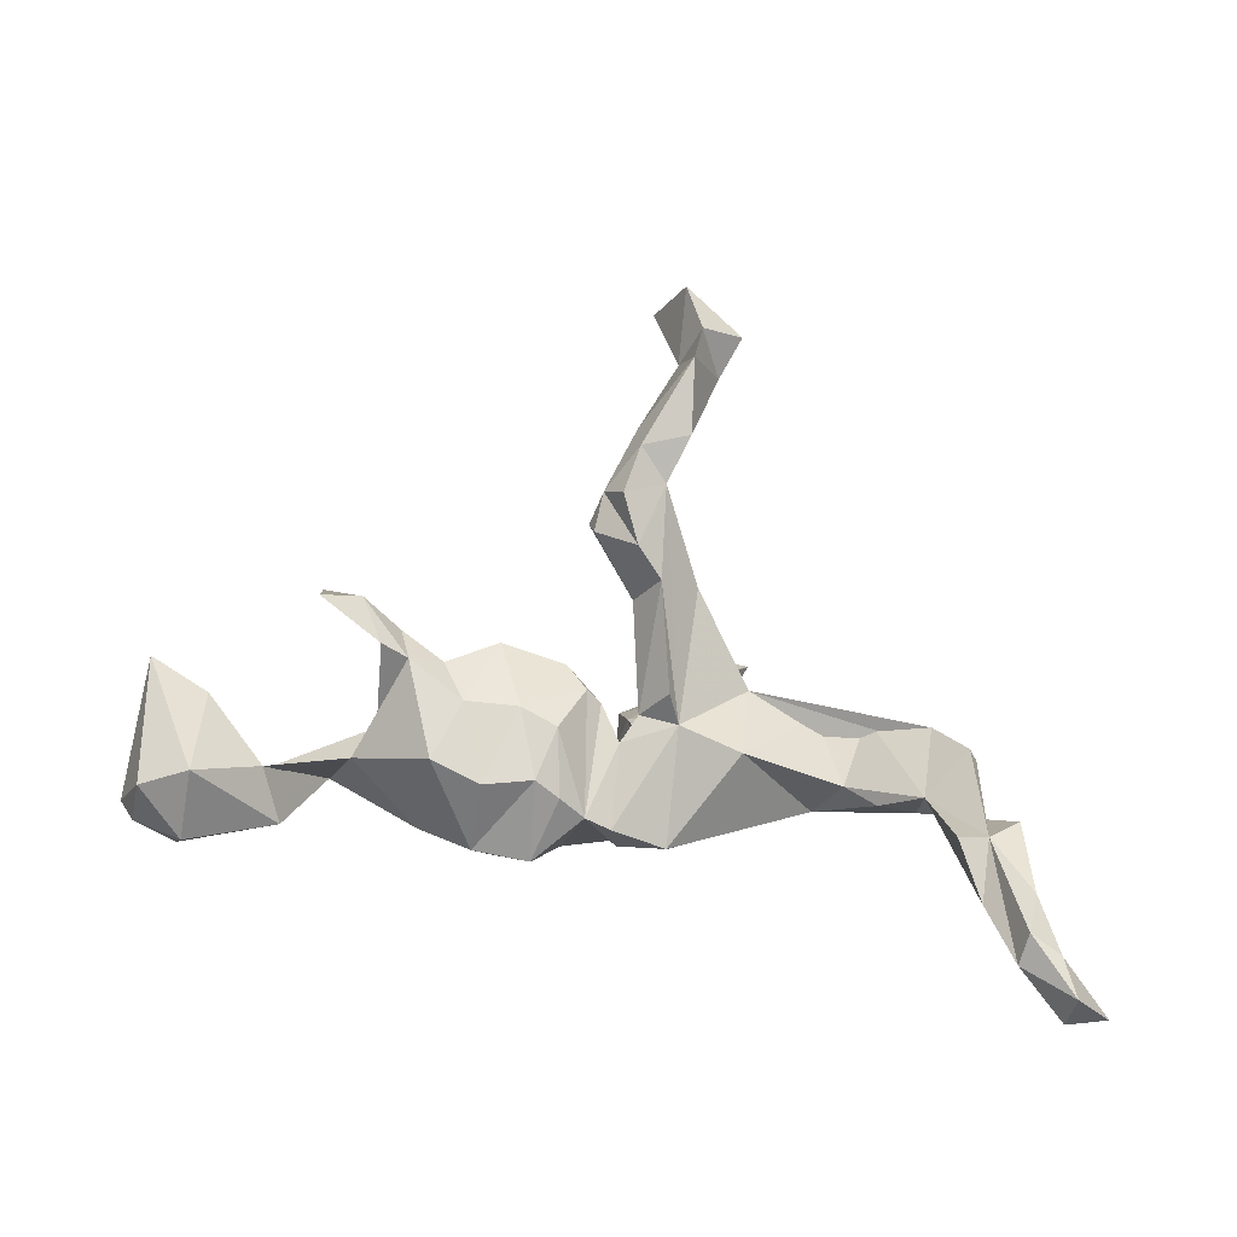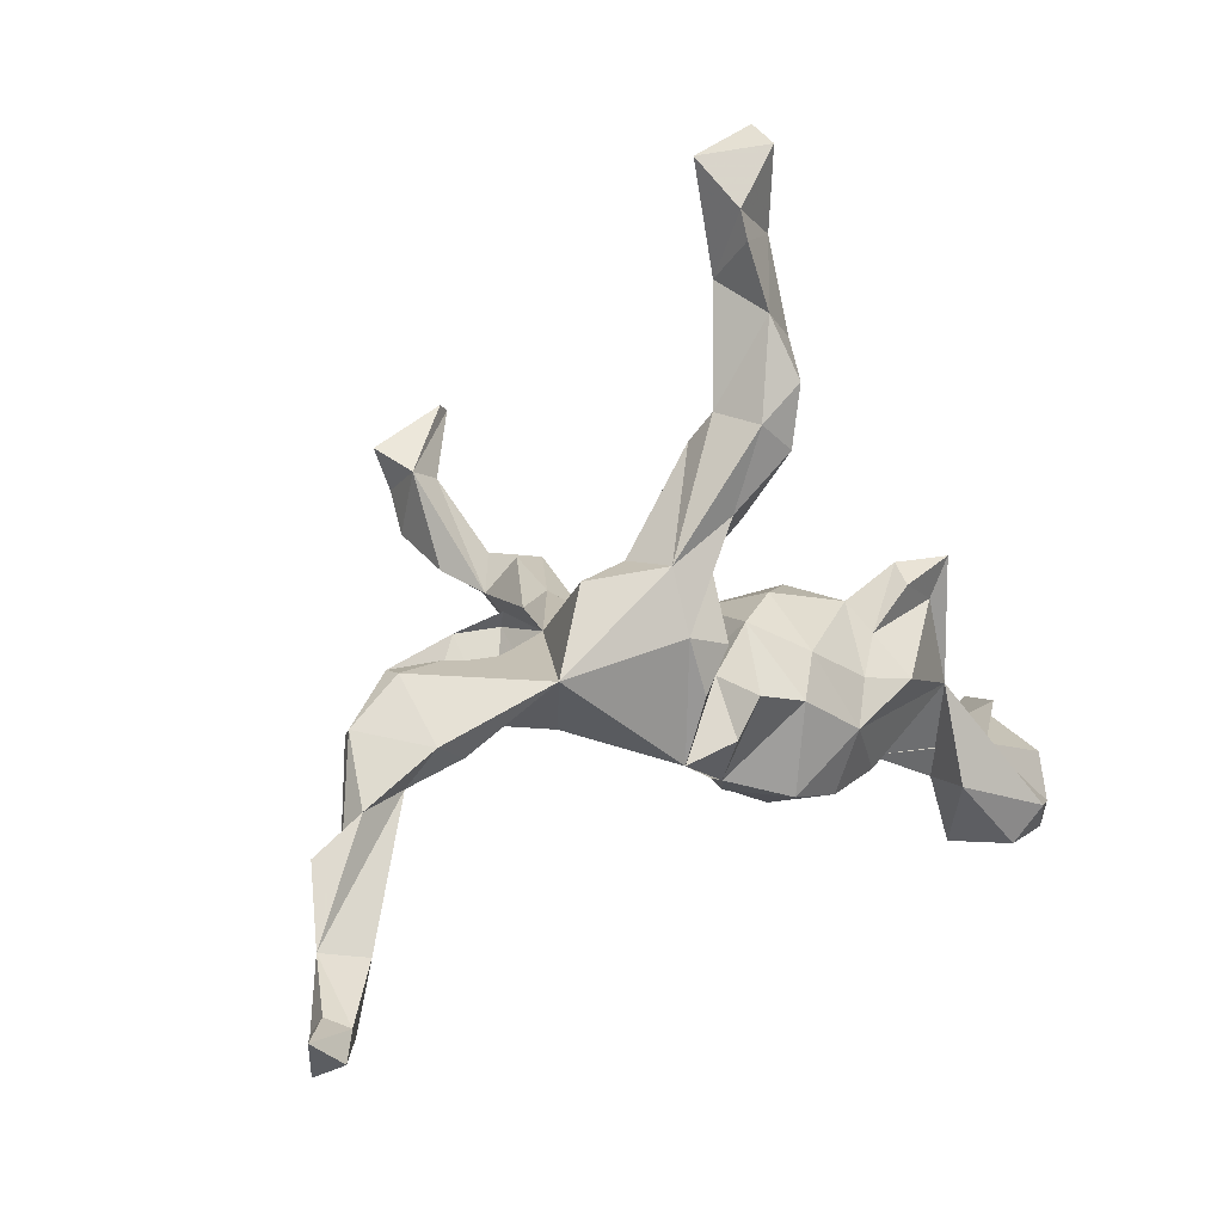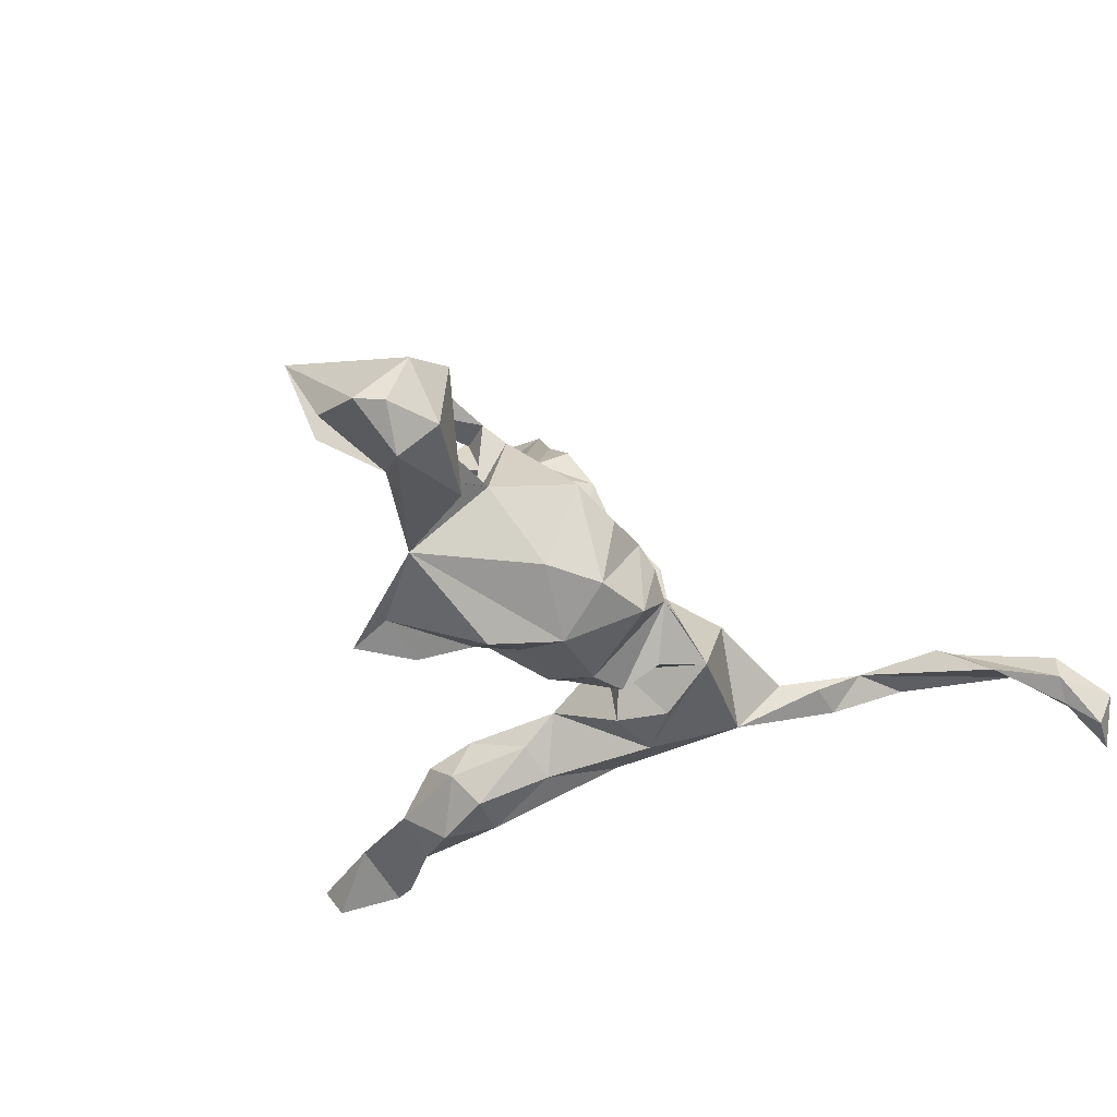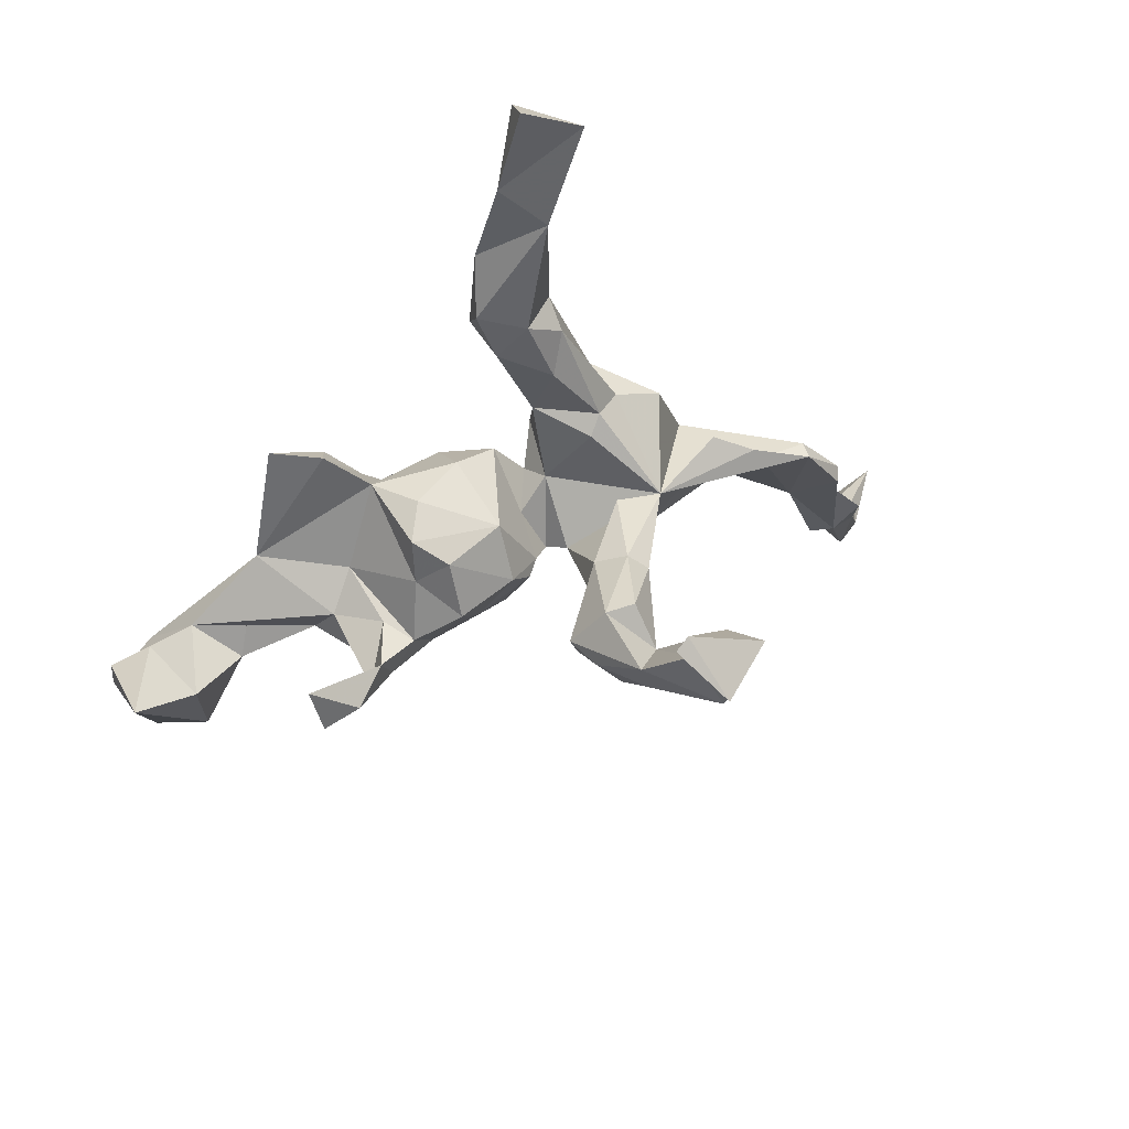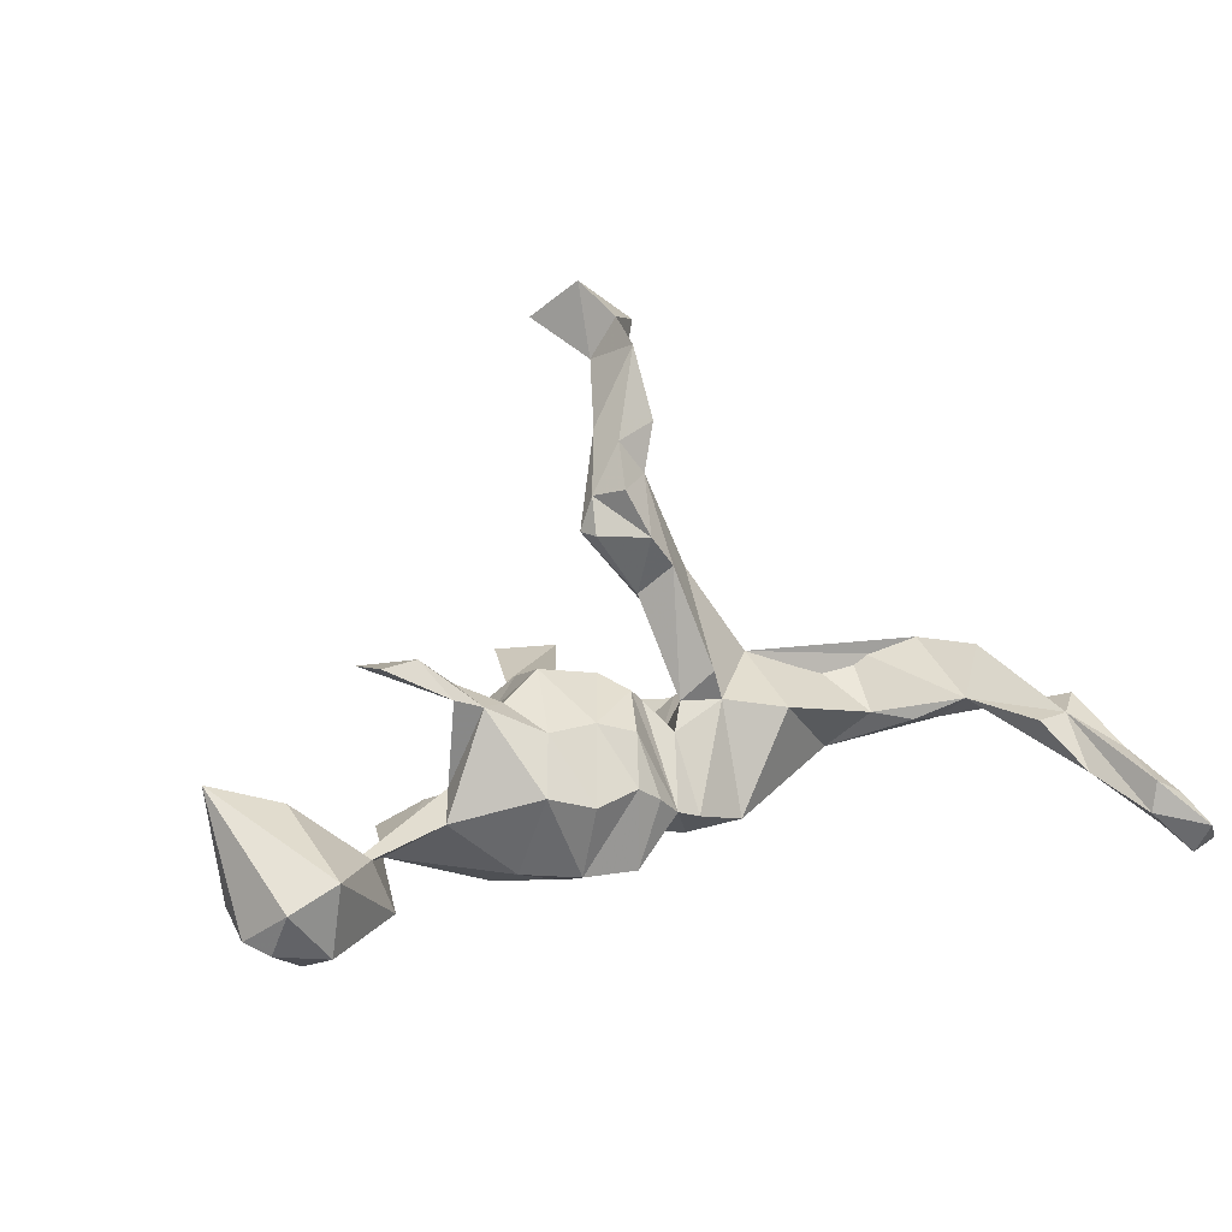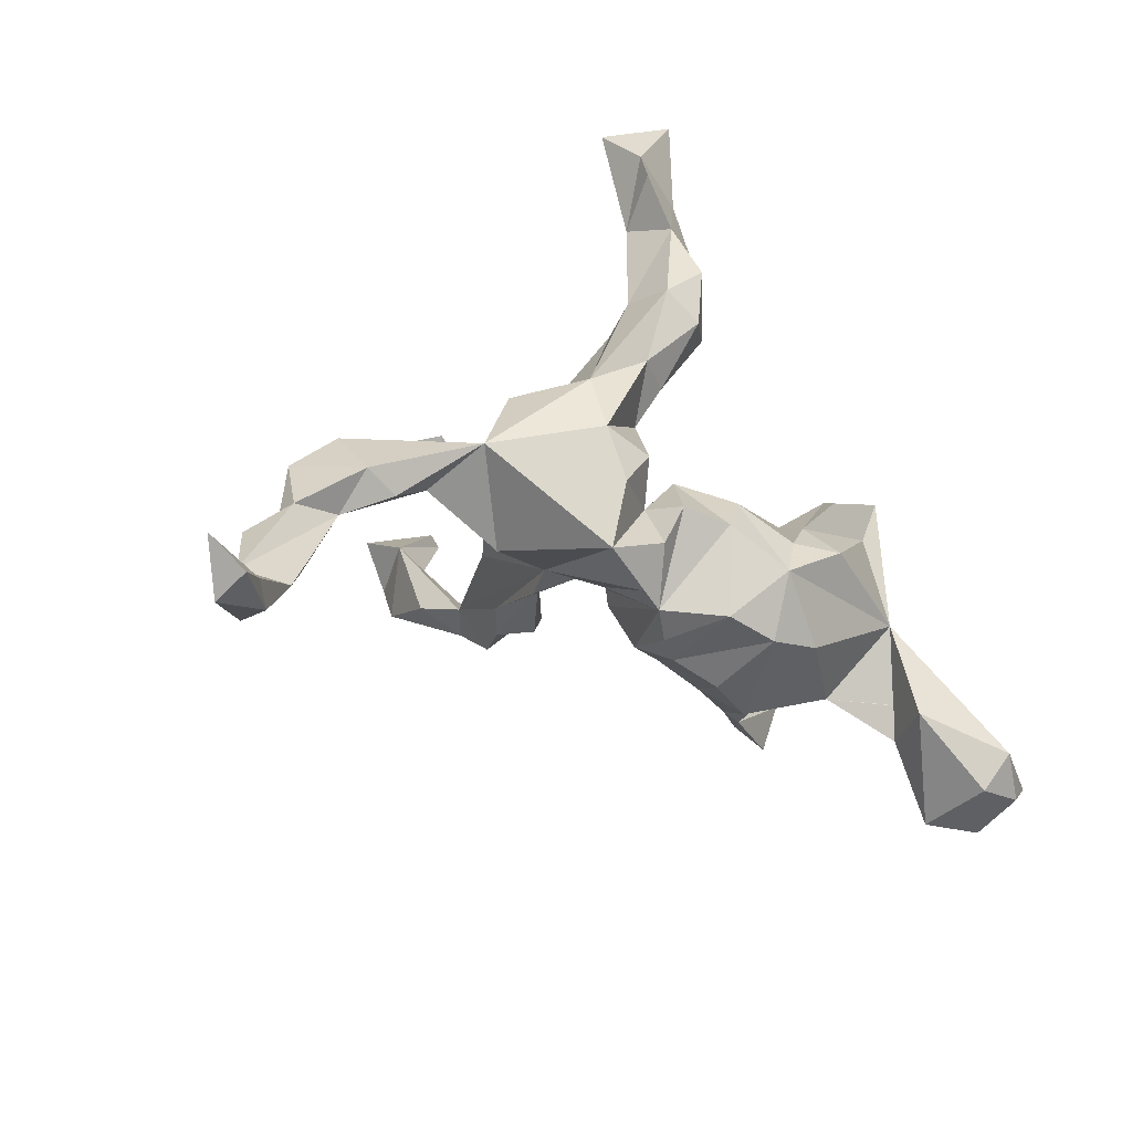
<metadata>
{"format":"obj","ext":"obj","renderer":"f3d","projection":"perspective","resolution":1024,"background":"white","views":[{"elev":26.8,"azim":5.2,"up":"+Z"},{"elev":-5.5,"azim":139.3,"up":"+Y"},{"elev":-33.5,"azim":-47.8,"up":"+Z"},{"elev":60.8,"azim":-21.4,"up":"+Y"},{"elev":28.3,"azim":-27.7,"up":"+Z"},{"elev":-45.4,"azim":146.5,"up":"+Y"}]}
</metadata>
<code>
v 0.6353 -0.5126 -0.1251
v 0.6928 -0.4867 -0.1329
v 0.6025 -0.4752 -0.08964
v 0.6483 -0.5289 -0.0763
v 0.6346 -0.4618 -0.07646
v 0.6293 -0.4826 -0.04443
v 0.5751 -0.4872 -0.05839
v 0.599 -0.3919 -0.01192
v 0.5874 -0.4765 -0.01545
v 0.5809 -0.2841 0.02734
v 0.5327 -0.3983 -0.02919
v 0.5392 -0.3278 0.02875
v 0.5289 -0.1302 0.02703
v 0.5189 -0.1364 0.04846
v 0.5 -0.3209 0.02216
v 0.5298 -0.2289 -0.004135
v 0.4723 -0.06141 0.005378
v 0.4515 -0.1523 -0.04546
v 0.4601 -0.2002 0.007208
v 0.3991 -0.1622 -0.03108
v 0.4694 -0.05568 0.03402
v 0.3531 -0.1215 -0.02757
v 0.3811 -0.008056 0.0177
v 0.2162 0.006689 0.0451
v 0.3246 0.02099 -0.009571
v 0.3111 0.004216 0.0109
v 0.31 -0.06992 -0.1003
v 0.215 -0.1196 0.0168
v 0.2687 0.05527 -0.09186
v 0.1868 0.0739 -0.1686
v 0.1643 -0.0136 -0.1749
v 0.1845 0.294 0.4593
v 0.1251 -0.08761 0.03832
v 0.1535 0.2578 0.4087
v 0.1253 0.4375 -0.177
v 0.1942 0.5747 -0.2169
v 0.1309 0.2423 0.492
v 0.1409 0.0515 0.1791
v 0.1994 0.08607 -0.09479
v 0.155 0.5068 -0.2589
v 0.144 0.4689 -0.2597
v 0.1122 -0.08715 0.08611
v 0.06574 0.4973 -0.2146
v 0.125 0.1191 0.3811
v 0.09314 0.08473 0.3213
v 0.125 0.2704 -0.1755
v 0.1443 0.03655 0.04819
v 0.1242 0.1784 0.4741
v 0.1611 0.09827 -0.06539
v 0.1397 0.0773 -0.04476
v 0.1071 0.628 -0.2289
v 0.07462 0.28 -0.1278
v 0.08643 -0.01615 -0.162
v 0.1146 0.07507 0.1609
v 0.09631 0.3875 -0.2477
v 0.1018 0.1866 -0.09792
v 0.1151 -0.1671 -0.1121
v 0.103 0.3052 0.5296
v 0.09364 0.000164 0.2151
v 0.08257 0.1312 0.2651
v 0.1115 0.5934 -0.2735
v 0.1286 0.2381 -0.1337
v 0.09644 0.2558 0.4286
v 0.07514 0.3662 0.4498
v 0.07037 -0.007692 -0.05431
v 0.1233 -0.08329 -0.1599
v 0.1043 0.2479 -0.242
v 0.0536 0.3052 -0.2587
v 0.07269 0.09898 -0.1109
v 0.05411 -0.05 -0.1023
v 0.0712 0.05063 0.1407
v 0.1068 0.1409 -0.1923
v 0.06113 0.003937 0.2643
v 0.04448 0.2237 -0.2327
v 0.0406 -0.1792 -0.07893
v 0.04365 -0.1341 -0.1319
v 0.06836 -0.06919 0.04075
v 0.05291 0.3621 0.4631
v 0.05711 0.09325 0.3748
v 0.03767 0.1348 0.2651
v 0.05199 0.02735 0.1683
v 0.04469 -0.09778 0.01217
v 0.0472 0.1497 0.3732
v 0.0282 0.3714 -0.212
v 0.02731 0.2293 -0.1326
v 0.05936 0.1438 -0.1578
v 0.02887 -0.07778 -0.1583
v 0.03807 0.03698 0.328
v 0.008306 0.2488 -0.1909
v 0.006929 0.07687 0.3093
v 0.008341 0.2965 -0.1599
v -0.01337 0.07384 0.2596
v 0.01566 -0.05538 0.04877
v -0.003753 -0.05905 0.07191
v -0.003495 0.04414 0.2633
v 0.01876 -0.03283 -0.02286
v 0.004861 -0.1807 -0.06092
v 0.009905 0.02041 -0.1117
v -0.03534 0.05151 0.0341
v -0.03564 -0.1364 0.05482
v -0.02779 -0.1911 -0.0256
v -0.04026 -0.08206 -0.1685
v -0.03573 -0.02001 0.08831
v -0.06105 -0.1899 0.000635
v -0.06798 -0.2024 -0.121
v -0.05866 0.06503 -0.08289
v -0.1274 -0.01987 0.1186
v -0.139 -0.1139 -0.1671
v -0.1327 -0.2053 -0.000965
v -0.08844 -0.1186 0.0738
v -0.0635 -0.01673 -0.1577
v -0.1265 0.05384 0.0704
v -0.1877 0.06086 -0.09479
v -0.1561 -0.04591 -0.1606
v -0.1675 0.07566 0.02705
v -0.1374 0.08484 -0.02949
v -0.2294 -0.1607 -0.1022
v -0.1755 0.01292 0.05614
v -0.1501 -0.1966 -0.1104
v -0.165 -0.1273 0.08374
v -0.2223 -0.04599 -0.1817
v -0.2003 -0.06391 0.1076
v -0.2023 -0.197 0.03009
v -0.1882 0.0148 -0.1454
v -0.2504 -0.04733 -0.03502
v -0.2437 -0.09646 0.1291
v -0.2457 0.1142 -0.1311
v -0.3096 0.06953 -0.1344
v -0.2944 -0.08496 0.01182
v -0.3218 -0.1373 -0.00834
v -0.2625 -0.03847 0.1414
v -0.2366 0.08021 -0.1625
v -0.3747 -0.04007 -0.1003
v -0.2326 -0.06034 0.06307
v -0.2825 -0.08615 0.1446
v -0.3132 -0.04314 0.1934
v -0.3795 0.01304 0.1727
v -0.4168 -0.181 -0.09305
v -0.3177 0.1257 -0.1611
v -0.3708 -0.05648 0.1999
v -0.496 -0.1166 -0.0658
v -0.4392 -0.1633 -0.01237
v -0.5173 -0.2521 0.0286
v -0.5359 -0.2569 -0.07855
v -0.5256 -0.09308 0.06002
v -0.5667 -0.05152 -0.01832
v -0.6283 -0.1237 -0.04855
v -0.591 -0.2524 0.001895
v -0.619 -0.0381 0.08456
v -0.5584 -0.2037 -0.1156
v -0.6081 -0.2314 -0.0665
v -0.6331 -0.1949 -0.0588
f 12 10 16
f 8 16 10
f 13 12 16
f 8 10 12
f 54 47 71
f 24 71 47
f 80 54 71
f 24 47 54
f 33 24 38
f 54 38 24
f 45 33 38
f 122 107 118
f 112 118 107
f 125 122 118
f 120 107 122
f 143 145 149
f 146 149 145
f 100 97 94
f 93 94 97
f 110 100 94
f 101 97 100
f 104 100 110
f 109 104 110
f 101 100 104
f 120 109 110
f 107 120 110
f 123 109 120
f 126 123 120
f 119 109 123
f 122 126 120
f 130 123 126
f 129 130 126
f 117 123 130
f 135 129 126
f 148 143 149
f 15 12 19
f 14 19 12
f 142 145 143
f 60 38 54
f 81 71 77
f 24 77 71
f 59 81 77
f 92 71 81
f 77 33 42
f 59 42 33
f 77 42 59
f 73 81 59
f 136 126 131
f 122 131 126
f 137 136 131
f 135 126 136
f 137 131 135
f 134 135 131
f 140 137 135
f 140 136 137
f 22 27 20
f 18 20 27
f 19 22 20
f 28 27 22
f 19 20 18
f 17 18 27
f 145 141 146
f 149 146 141
f 150 141 133
f 129 133 141
f 125 133 129
f 130 129 141
f 113 133 125
f 26 28 22
f 118 113 125
f 96 70 98
f 87 98 70
f 99 96 98
f 65 70 96
f 82 65 96
f 53 70 65
f 27 29 24
f 39 24 29
f 17 27 24
f 30 29 27
f 127 133 113
f 82 33 77
f 65 82 77
f 75 33 82
f 24 65 77
f 24 28 26
f 23 26 22
f 13 18 17
f 21 17 24
f 21 13 17
f 16 18 13
f 14 13 21
f 50 65 24
f 25 24 26
f 23 25 26
f 23 24 25
f 19 23 22
f 21 24 23
f 19 21 23
f 14 21 19
f 112 115 118
f 113 118 115
f 116 113 115
f 106 113 116
f 99 116 115
f 106 116 99
f 112 99 115
f 98 106 99
f 111 106 98
f 93 96 99
f 91 84 89
f 68 89 84
f 85 91 89
f 35 84 91
f 133 138 150
f 144 150 138
f 82 97 75
f 57 75 97
f 138 133 142
f 130 142 133
f 143 138 142
f 152 141 150
f 151 152 150
f 147 141 152
f 105 97 101
f 104 105 101
f 119 105 104
f 109 119 104
f 108 105 119
f 117 119 123
f 143 144 138
f 148 144 143
f 151 150 144
f 151 144 148
f 152 151 148
f 149 152 148
f 5 6 2
f 4 2 6
f 3 5 2
f 8 6 5
f 3 8 5
f 9 6 8
f 11 8 3
f 11 3 7
f 1 7 3
f 12 11 7
f 19 8 11
f 1 2 4
f 9 4 6
f 7 4 9
f 4 7 1
f 12 7 9
f 2 1 3
f 50 24 49
f 39 49 24
f 69 50 49
f 68 74 89
f 86 89 74
f 68 55 67
f 46 67 55
f 74 68 67
f 84 55 68
f 43 55 84
f 35 46 55
f 30 67 46
f 43 84 35
f 41 35 55
f 40 35 41
f 43 40 41
f 36 35 40
f 40 43 61
f 51 61 43
f 61 36 40
f 43 35 36
f 43 36 51
f 61 51 36
f 72 74 67
f 41 55 43
f 111 113 106
f 50 69 65
f 53 65 69
f 62 49 39
f 30 39 29
f 56 69 49
f 62 56 49
f 85 69 56
f 108 119 117
f 102 97 105
f 33 75 57
f 76 57 97
f 133 108 117
f 130 133 117
f 121 108 133
f 102 105 108
f 102 111 98
f 52 85 56
f 86 69 85
f 52 56 62
f 139 127 132
f 124 132 127
f 128 139 132
f 133 127 139
f 18 16 19
f 8 19 16
f 142 130 141
f 145 142 141
f 147 152 149
f 124 127 113
f 72 69 86
f 31 69 72
f 74 72 86
f 62 39 30
f 128 133 139
f 89 86 85
f 46 62 30
f 52 62 46
f 91 85 52
f 35 91 52
f 35 52 46
f 72 30 31
f 27 31 30
f 67 30 72
f 87 97 102
f 87 76 97
f 70 57 76
f 66 57 70
f 87 70 76
f 31 57 66
f 53 66 70
f 128 121 133
f 124 121 128
f 114 108 121
f 113 111 114
f 108 114 111
f 124 113 114
f 102 108 111
f 98 87 102
f 31 66 53
f 27 57 31
f 28 57 27
f 114 121 124
f 132 124 128
f 64 32 34
f 37 34 32
f 78 64 34
f 58 32 64
f 48 63 83
f 45 83 63
f 83 79 48
f 44 48 79
f 90 79 83
f 92 90 83
f 88 79 90
f 45 44 79
f 88 45 79
f 73 45 88
f 73 88 90
f 63 78 34
f 58 64 78
f 58 78 63
f 58 37 32
f 44 34 48
f 37 48 34
f 45 34 44
f 63 48 37
f 58 63 37
f 69 31 53
f 149 141 147
f 28 33 57
f 24 33 28
f 15 11 12
f 103 99 112
f 82 96 93
f 103 93 99
f 15 19 11
f 9 8 12
f 103 112 107
f 94 93 103
f 110 94 103
f 107 110 103
f 93 97 82
f 14 12 13
f 134 125 129
f 134 129 135
f 122 125 134
f 134 131 122
f 34 45 63
f 80 83 45
f 140 135 136
f 60 45 38
f 80 45 60
f 80 60 54
f 92 80 71
f 83 80 92
f 59 33 45
f 95 81 73
f 92 81 95
f 90 92 95
f 45 73 59
f 90 95 73

</code>
